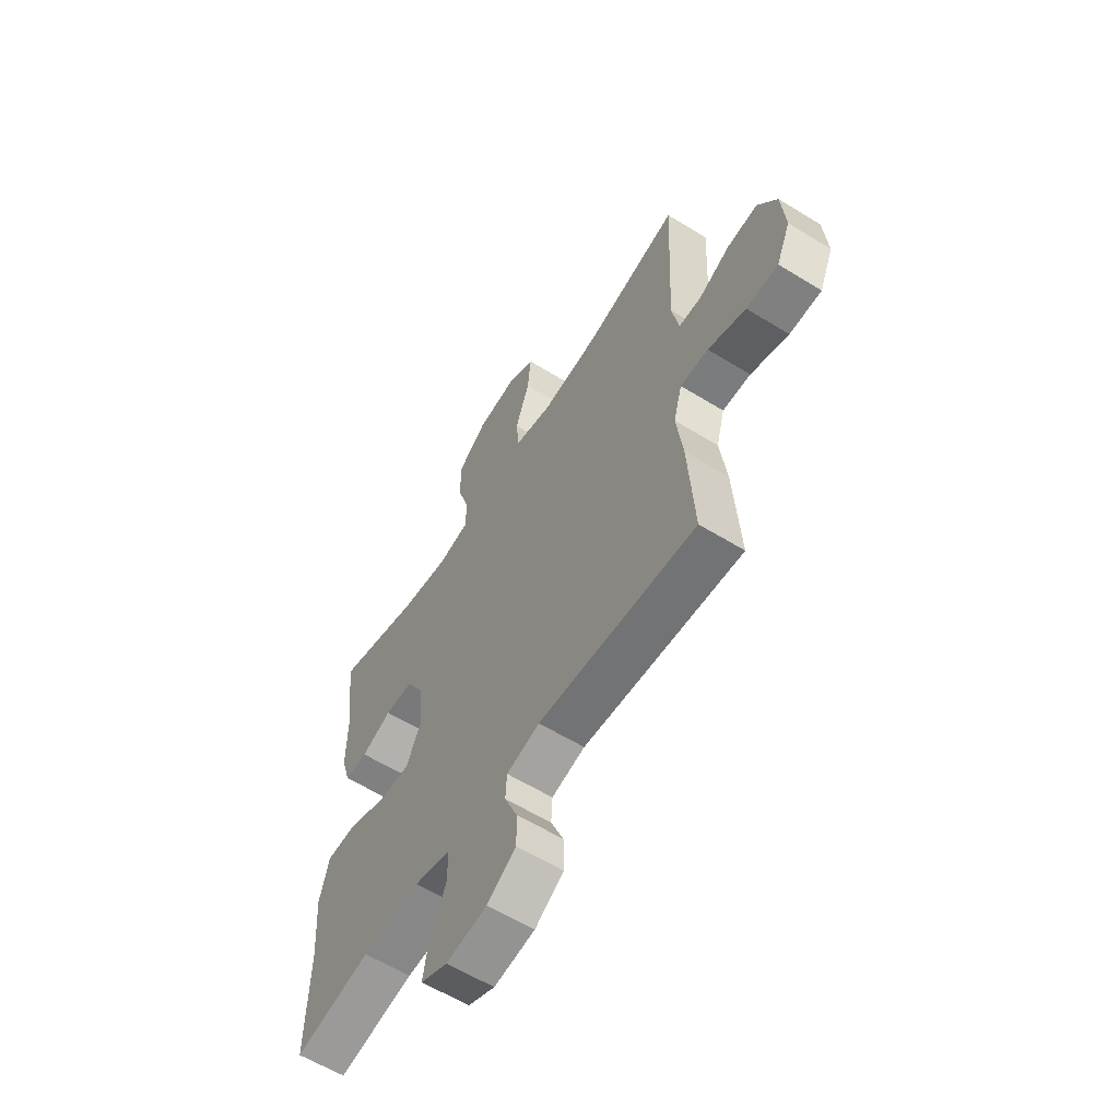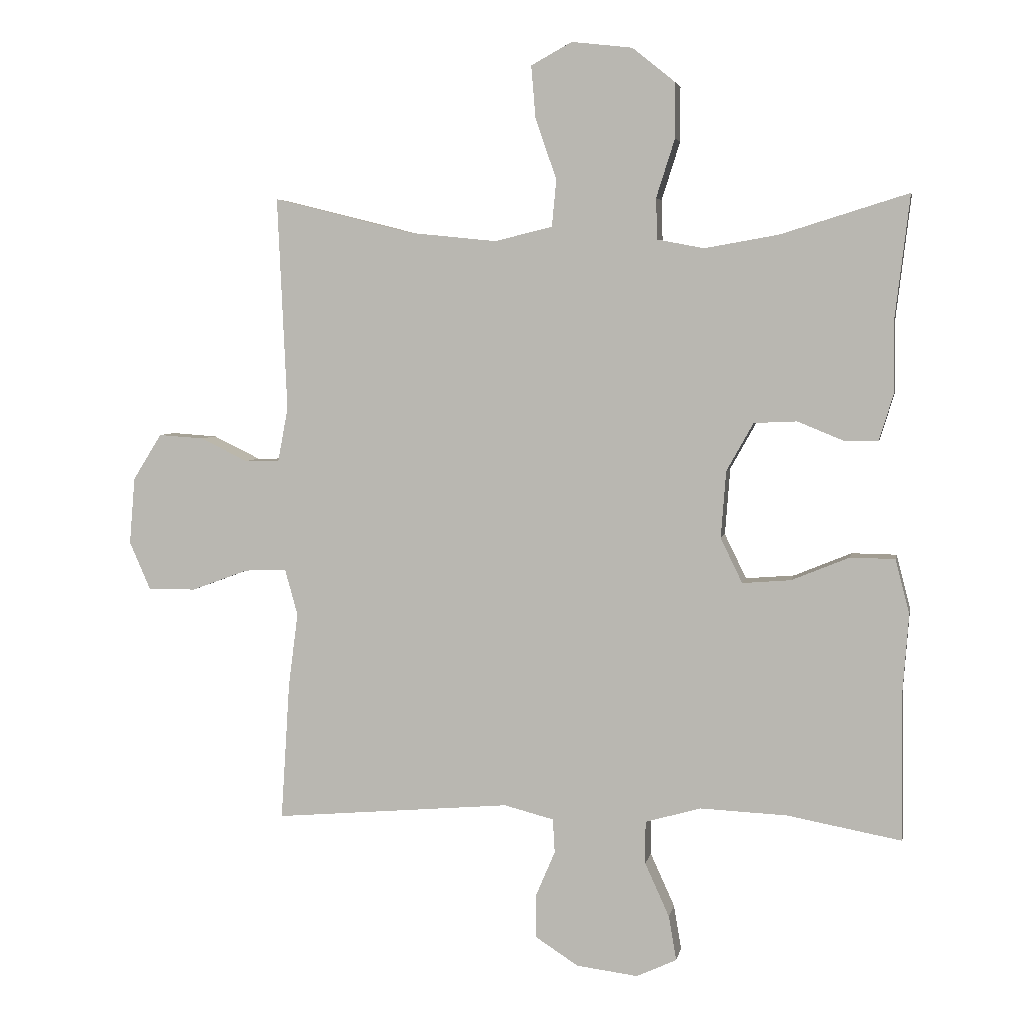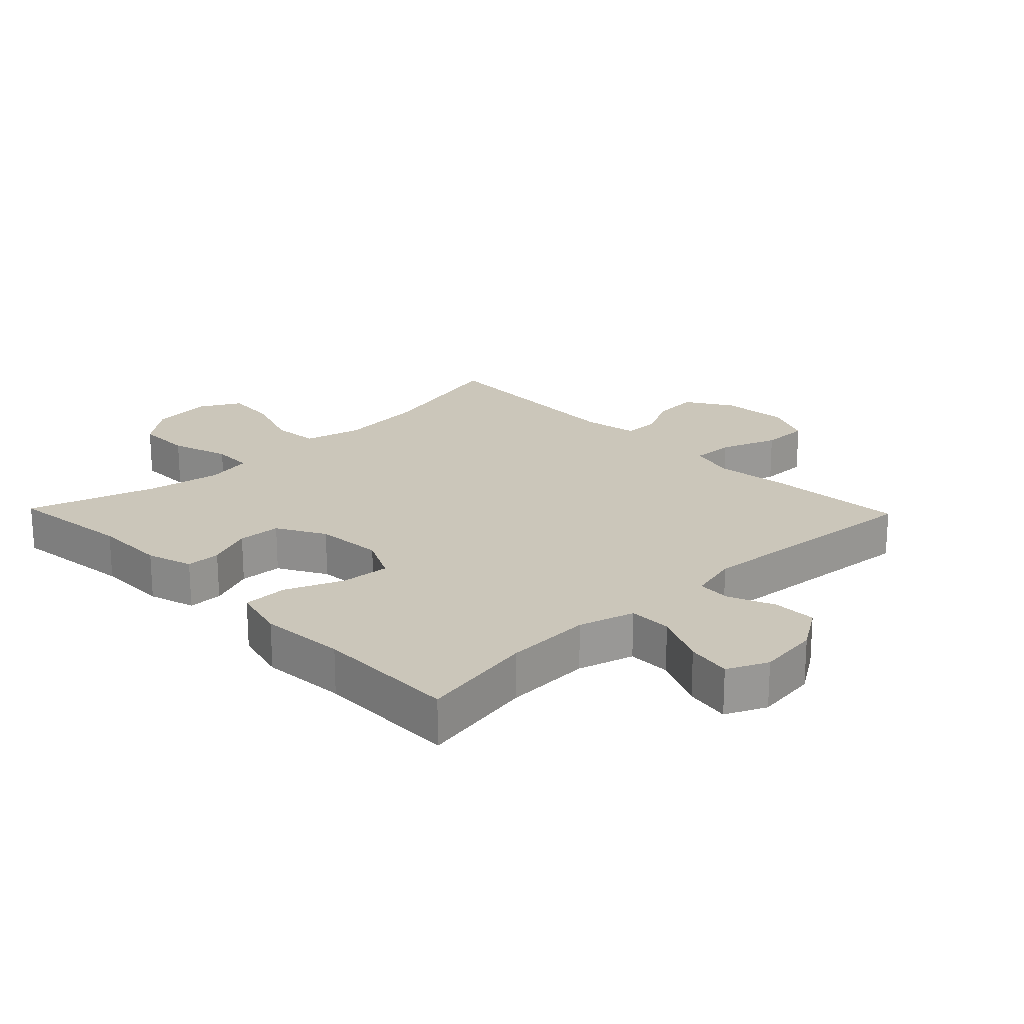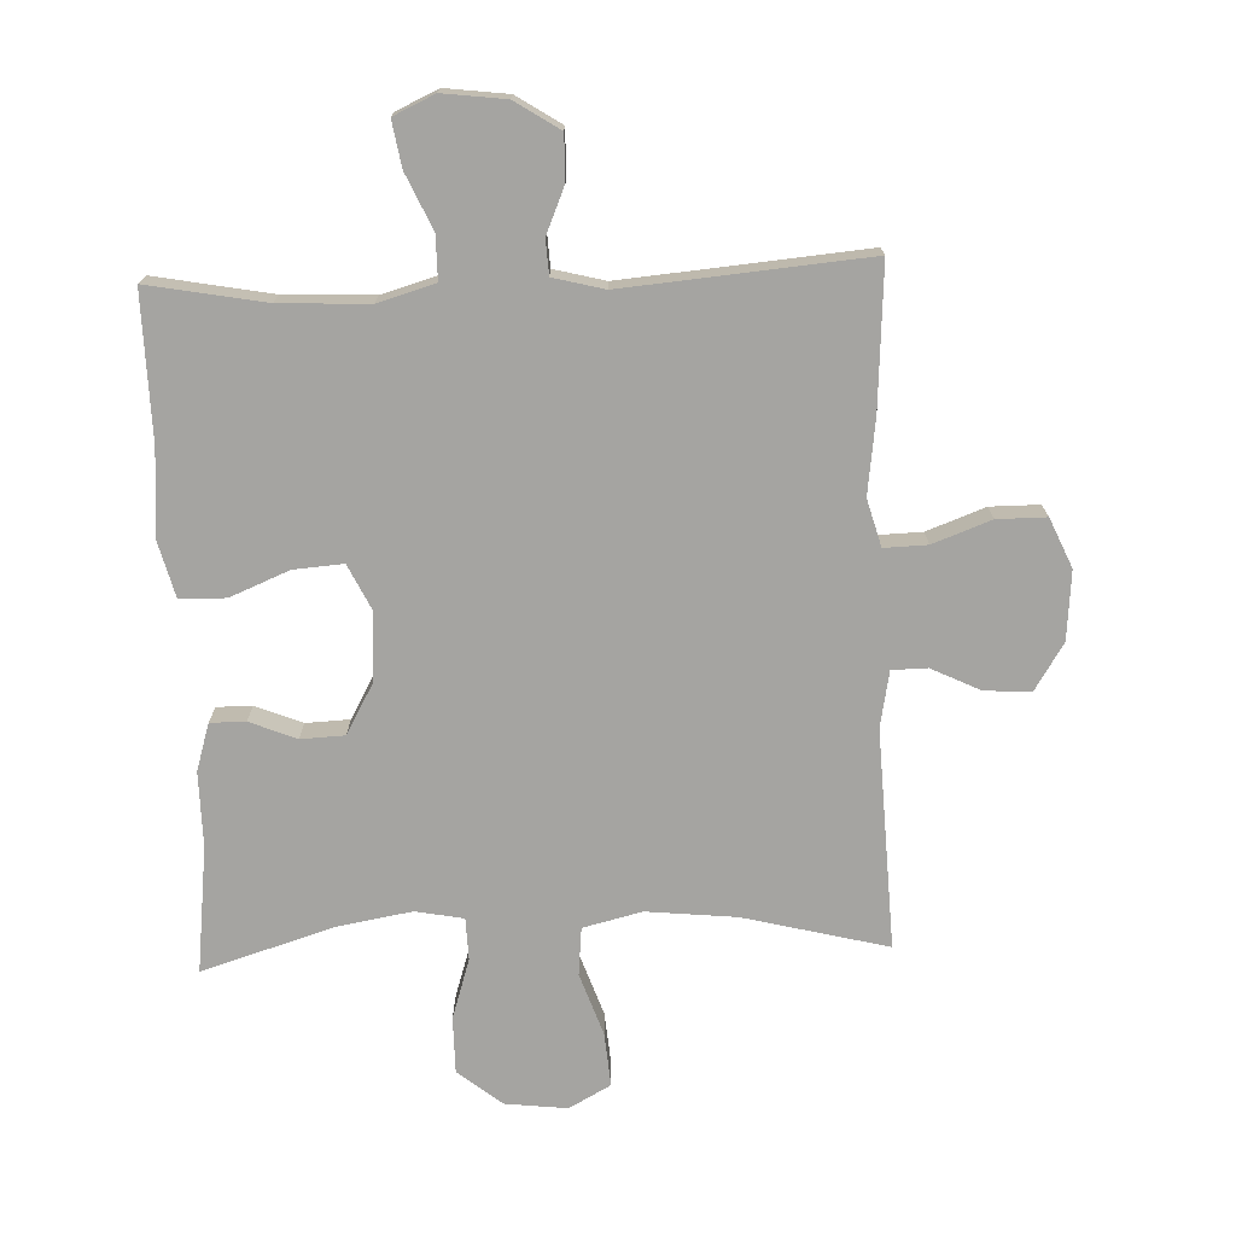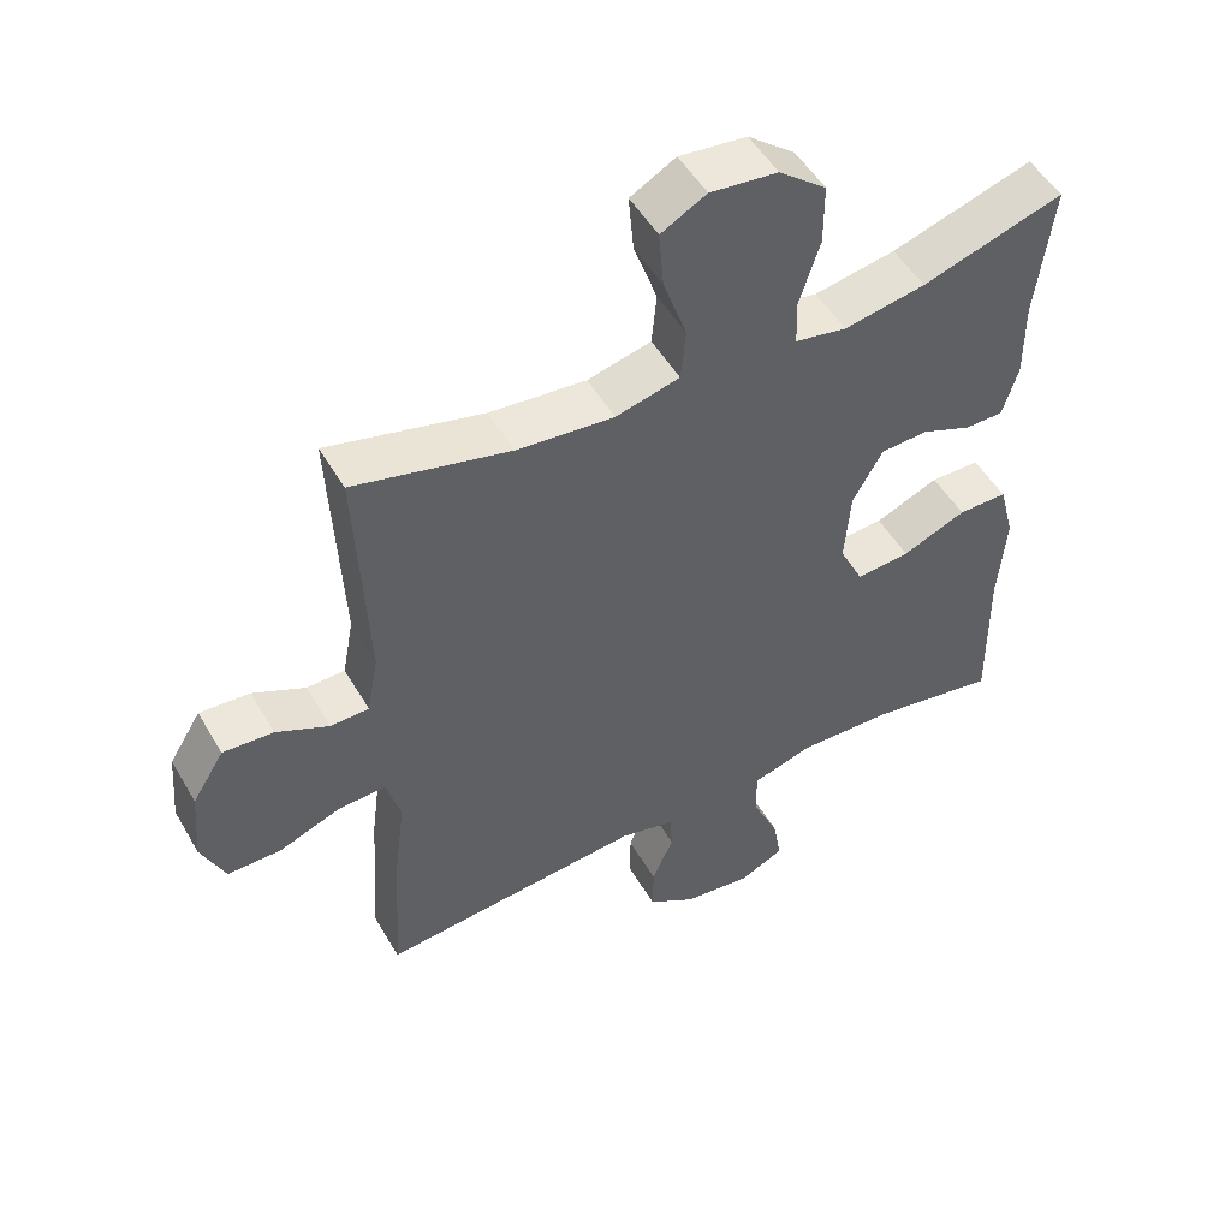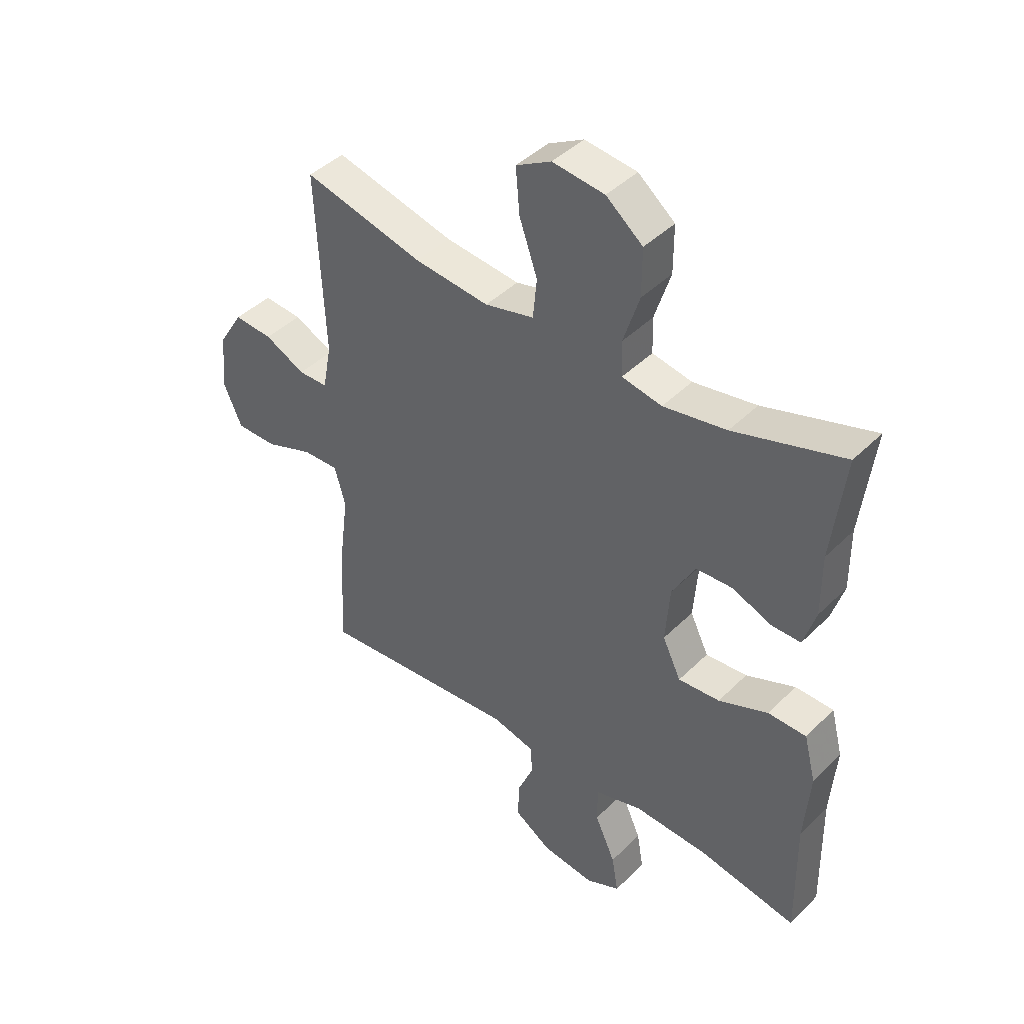
<metadata>
{"format":"obj","ext":"obj","renderer":"f3d","projection":"perspective","resolution":1024,"background":"white","views":[{"elev":-60.2,"azim":-122.2,"up":"+Z"},{"elev":4.6,"azim":10.6,"up":"+Z"},{"elev":21.1,"azim":136.0,"up":"+Y"},{"elev":-73.4,"azim":-177.8,"up":"+Y"},{"elev":51.0,"azim":-29.5,"up":"+Z"},{"elev":43.0,"azim":40.8,"up":"+Z"}]}
</metadata>
<code>
v 0.5 0.07 -0.5
v 0.321 0.07 -0.467
v 0.185 0.07 -0.461
v 0.098 0.07 -0.486
v 0.098 0.07 -0.553
v 0.136 0.07 -0.637
v 0.148 0.07 -0.707
v 0.085 0.07 -0.736
v -0.011 0.07 -0.724
v -0.079 0.07 -0.68
v -0.078 0.07 -0.612
v -0.048 0.07 -0.541
v -0.051 0.07 -0.488
v -0.129 0.07 -0.468
v -0.5 0.07 -0.5
v -0.486 0.07 -0.283
v -0.471 0.07 -0.168
v -0.491 0.07 -0.096
v -0.557 0.07 -0.098
v -0.646 0.07 -0.131
v -0.721 0.07 -0.131
v -0.754 0.07 -0.056
v -0.745 0.07 0.049
v -0.7 0.07 0.121
v -0.629 0.07 0.116
v -0.555 0.07 0.08
v -0.501 0.07 0.081
v -0.485 0.07 0.166
v -0.5 0.07 0.5
v -0.281 0.07 0.445
v -0.144 0.07 0.431
v -0.054 0.07 0.453
v -0.047 0.07 0.526
v -0.08 0.07 0.621
v -0.087 0.07 0.703
v -0.023 0.07 0.738
v 0.072 0.07 0.727
v 0.139 0.07 0.673
v 0.139 0.07 0.587
v 0.11 0.07 0.496
v 0.112 0.07 0.432
v 0.185 0.07 0.418
v 0.3 0.07 0.438
v 0.5 0.07 0.5
v 0.477 0.07 0.307
v 0.478 0.07 0.194
v 0.456 0.07 0.122
v 0.402 0.07 0.122
v 0.331 0.07 0.151
v 0.264 0.07 0.148
v 0.222 0.07 0.073
v 0.214 0.07 -0.032
v 0.248 0.07 -0.102
v 0.324 0.07 -0.096
v 0.414 0.07 -0.059
v 0.484 0.07 -0.06
v 0.506 0.07 -0.145
v 0.496 0.07 -0.278
v 0.5 0 -0.5
v 0.321 0 -0.467
v 0.185 0 -0.461
v 0.098 0 -0.486
v 0.098 0 -0.553
v 0.136 0 -0.637
v 0.148 0 -0.707
v 0.085 0 -0.736
v -0.011 0 -0.724
v -0.079 0 -0.68
v -0.078 0 -0.612
v -0.048 0 -0.541
v -0.051 0 -0.488
v -0.129 0 -0.468
v -0.5 0 -0.5
v -0.486 0 -0.283
v -0.471 0 -0.168
v -0.491 0 -0.096
v -0.557 0 -0.098
v -0.646 0 -0.131
v -0.721 0 -0.131
v -0.754 0 -0.056
v -0.745 0 0.049
v -0.7 0 0.121
v -0.629 0 0.116
v -0.555 0 0.08
v -0.501 0 0.081
v -0.485 0 0.166
v -0.5 0 0.5
v -0.281 0 0.445
v -0.144 0 0.431
v -0.054 0 0.453
v -0.047 0 0.526
v -0.08 0 0.621
v -0.087 0 0.703
v -0.023 0 0.738
v 0.072 0 0.727
v 0.139 0 0.673
v 0.139 0 0.587
v 0.11 0 0.496
v 0.112 0 0.432
v 0.185 0 0.418
v 0.3 0 0.438
v 0.5 0 0.5
v 0.477 0 0.307
v 0.478 0 0.194
v 0.456 0 0.122
v 0.402 0 0.122
v 0.331 0 0.151
v 0.264 0 0.148
v 0.222 0 0.073
v 0.214 0 -0.032
v 0.248 0 -0.102
v 0.324 0 -0.096
v 0.414 0 -0.059
v 0.484 0 -0.06
v 0.506 0 -0.145
v 0.496 0 -0.278
f 56 57 58
f 55 56 58
f 54 55 58
f 58 1 2
f 54 58 2
f 53 54 2
f 52 53 2 3
f 47 48 49
f 46 47 49
f 45 46 49
f 45 49 50
f 44 45 50
f 43 44 50
f 42 43 50 51
f 38 39 40
f 37 38 40
f 36 37 40
f 35 36 40
f 34 35 40
f 33 34 40
f 32 33 40 41
f 42 51 52
f 41 42 52
f 32 41 52
f 31 32 52
f 24 25 26
f 23 24 26
f 22 23 26
f 21 22 26
f 20 21 26
f 19 20 26
f 18 19 26 27
f 17 18 27 28
f 14 15 16 17
f 13 14 17 28
f 10 11 12
f 9 10 12
f 8 9 12
f 7 8 12
f 6 7 12
f 5 6 12
f 4 5 12 13
f 4 13 28
f 3 4 28
f 52 3 28
f 31 52 28
f 30 31 28
f 28 29 30
f 116 115 114
f 116 114 113
f 116 113 112
f 60 59 116
f 60 116 112
f 60 112 111
f 61 60 111 110
f 107 106 105
f 107 105 104
f 107 104 103
f 108 107 103
f 108 103 102
f 108 102 101
f 109 108 101 100
f 98 97 96
f 98 96 95
f 98 95 94
f 98 94 93
f 98 93 92
f 98 92 91
f 99 98 91 90
f 110 109 100
f 110 100 99
f 110 99 90
f 110 90 89
f 84 83 82
f 84 82 81
f 84 81 80
f 84 80 79
f 84 79 78
f 84 78 77
f 85 84 77 76
f 86 85 76 75
f 75 74 73 72
f 86 75 72 71
f 70 69 68
f 70 68 67
f 70 67 66
f 70 66 65
f 70 65 64
f 70 64 63
f 71 70 63 62
f 86 71 62
f 86 62 61
f 86 61 110
f 86 110 89
f 86 89 88
f 88 87 86
f 1 59 60 2
f 2 60 61 3
f 3 61 62 4
f 4 62 63 5
f 5 63 64 6
f 6 64 65 7
f 7 65 66 8
f 8 66 67 9
f 9 67 68 10
f 10 68 69 11
f 11 69 70 12
f 12 70 71 13
f 13 71 72 14
f 14 72 73 15
f 15 73 74 16
f 16 74 75 17
f 17 75 76 18
f 18 76 77 19
f 19 77 78 20
f 20 78 79 21
f 21 79 80 22
f 22 80 81 23
f 23 81 82 24
f 24 82 83 25
f 25 83 84 26
f 26 84 85 27
f 27 85 86 28
f 28 86 87 29
f 29 87 88 30
f 30 88 89 31
f 31 89 90 32
f 32 90 91 33
f 33 91 92 34
f 34 92 93 35
f 35 93 94 36
f 36 94 95 37
f 37 95 96 38
f 38 96 97 39
f 39 97 98 40
f 40 98 99 41
f 41 99 100 42
f 42 100 101 43
f 43 101 102 44
f 44 102 103 45
f 45 103 104 46
f 46 104 105 47
f 47 105 106 48
f 48 106 107 49
f 49 107 108 50
f 50 108 109 51
f 51 109 110 52
f 52 110 111 53
f 53 111 112 54
f 54 112 113 55
f 55 113 114 56
f 56 114 115 57
f 57 115 116 58
f 58 116 59 1

</code>
